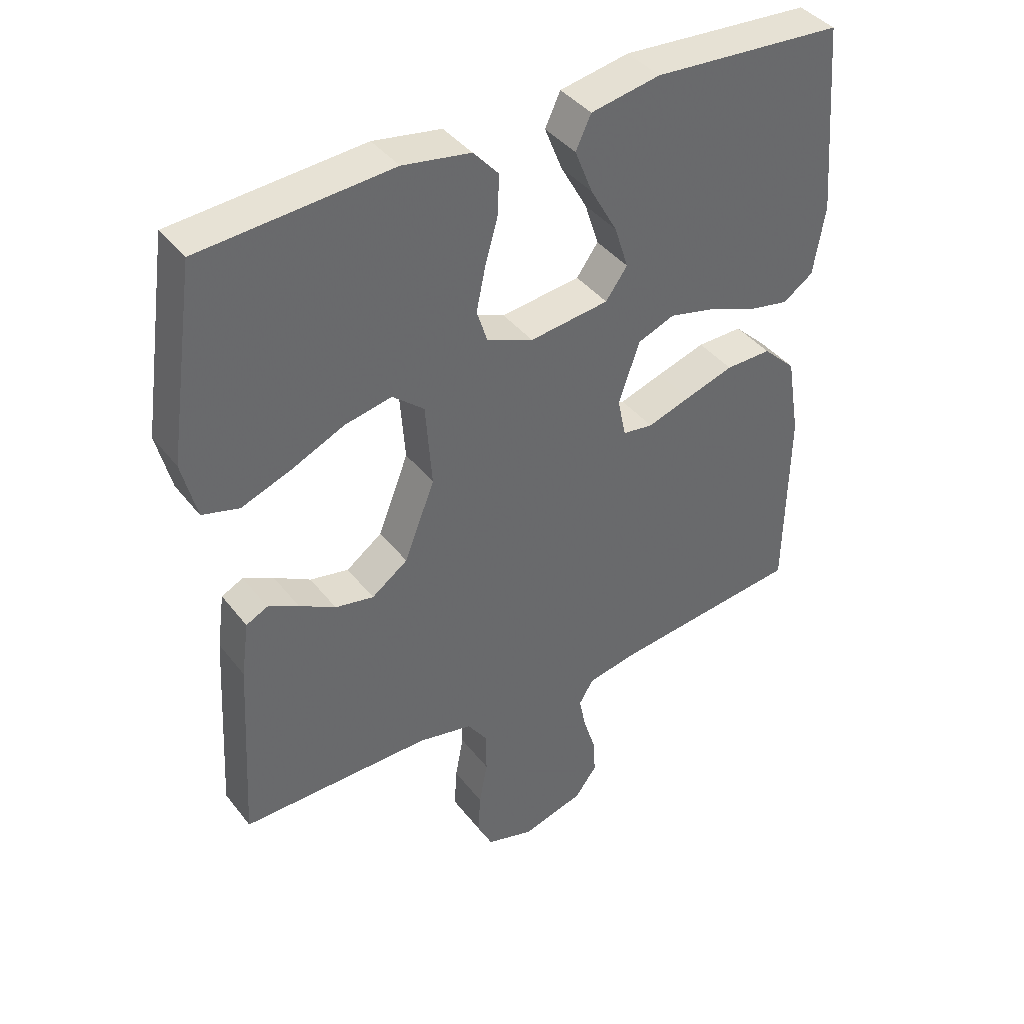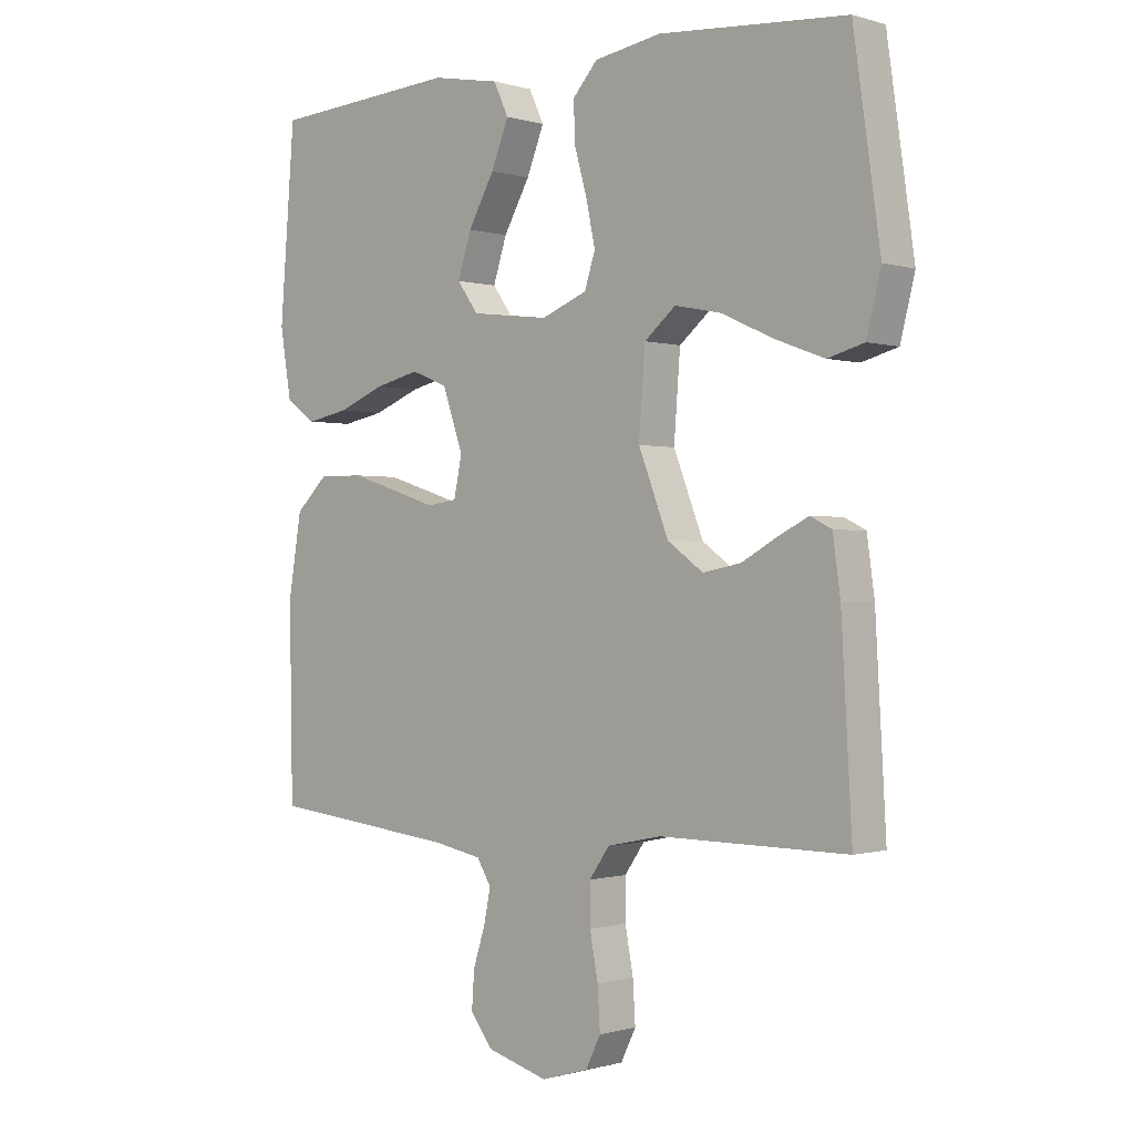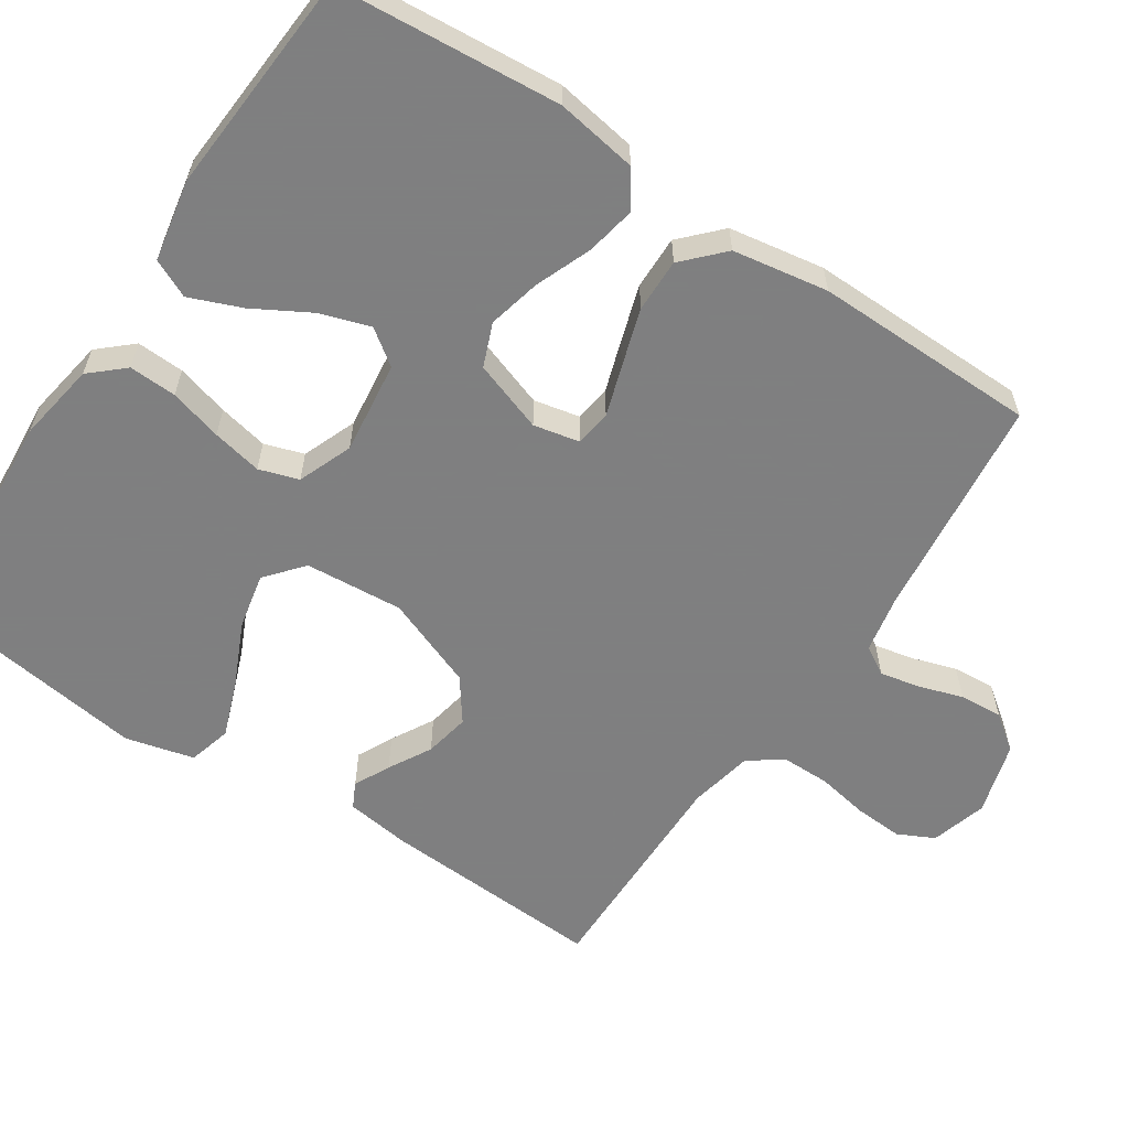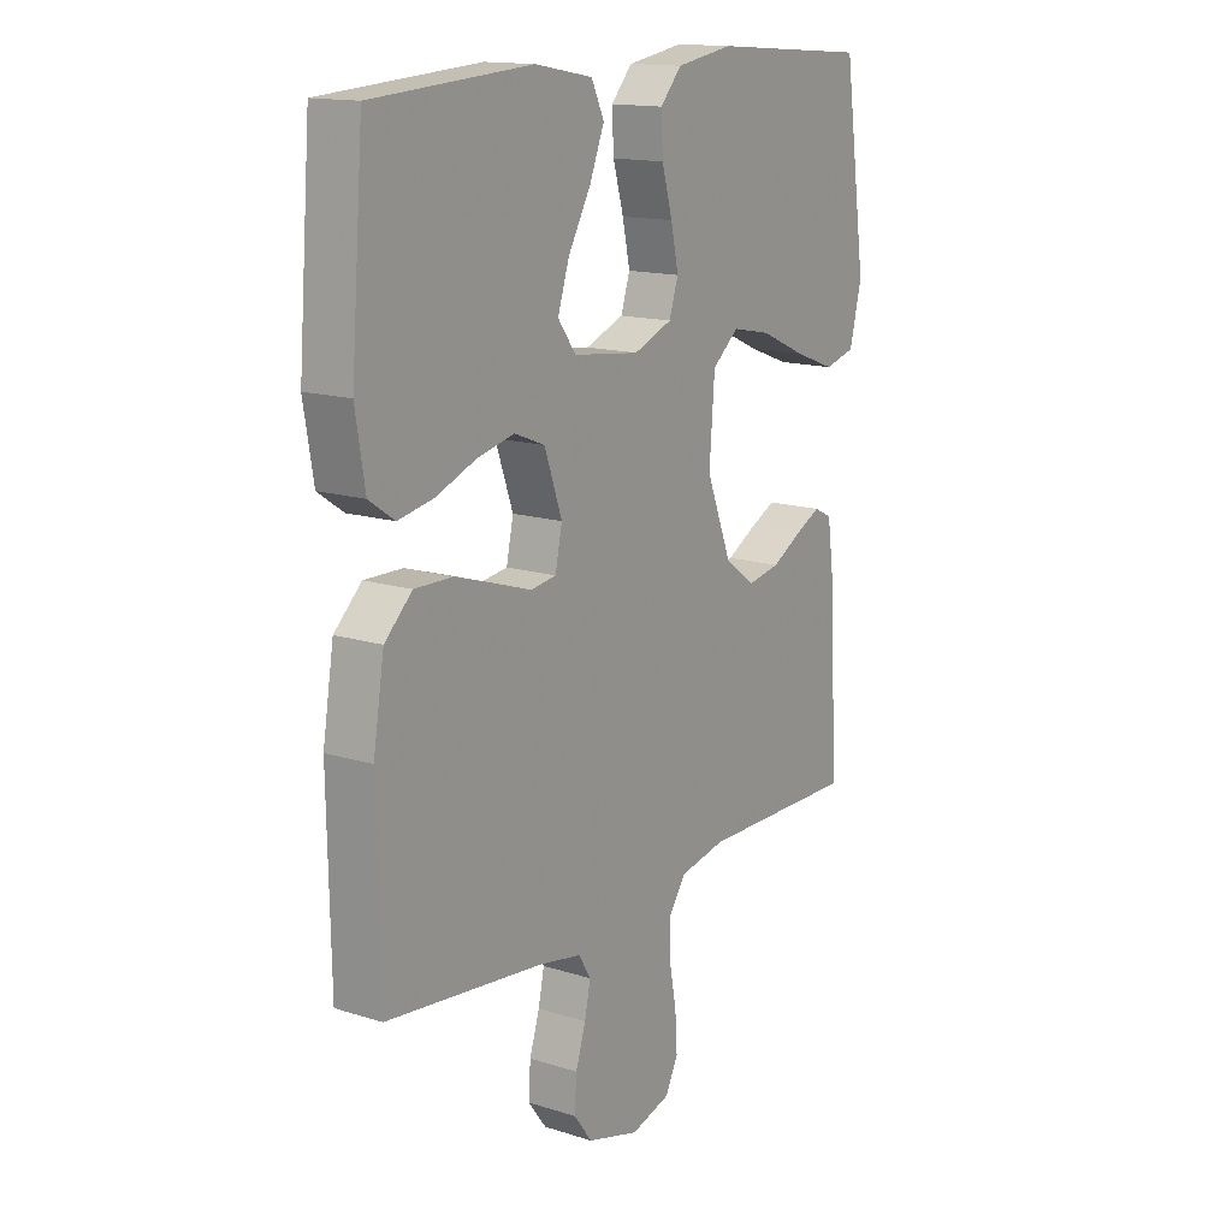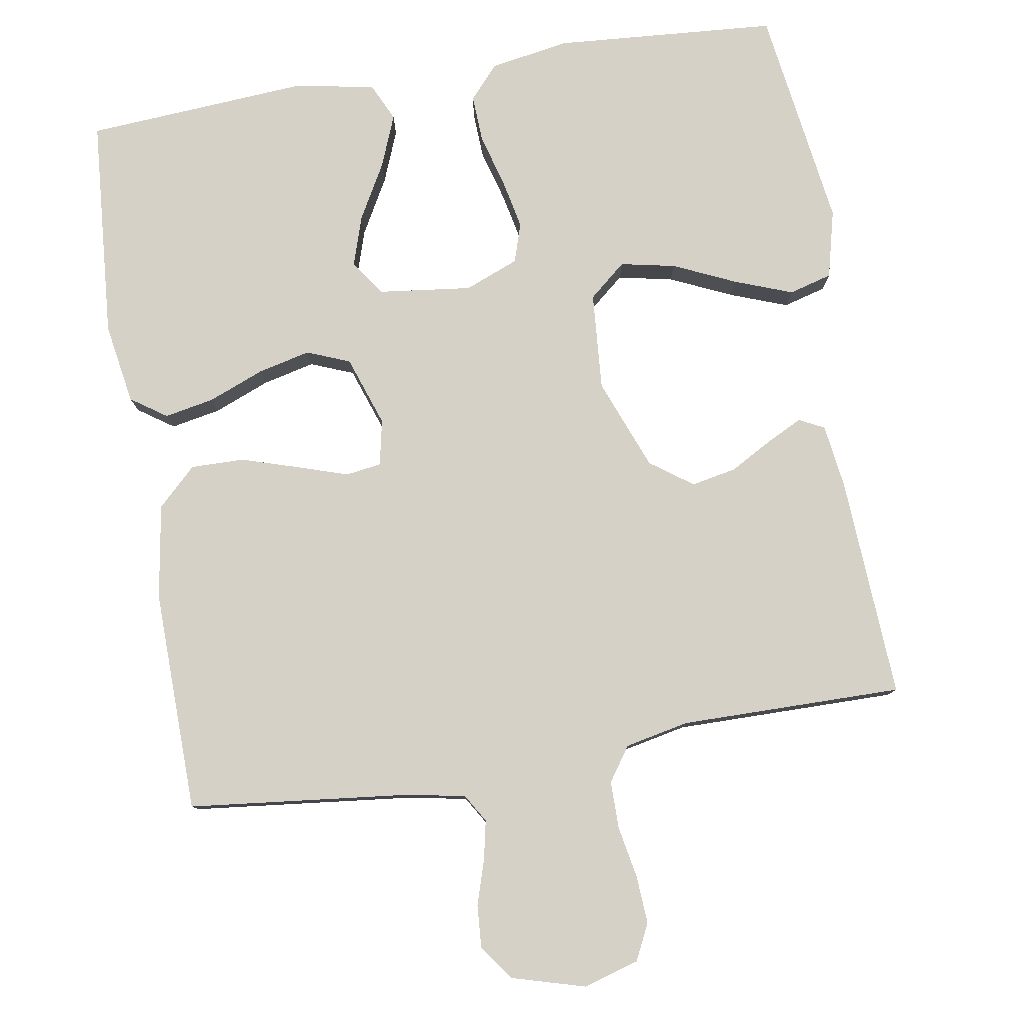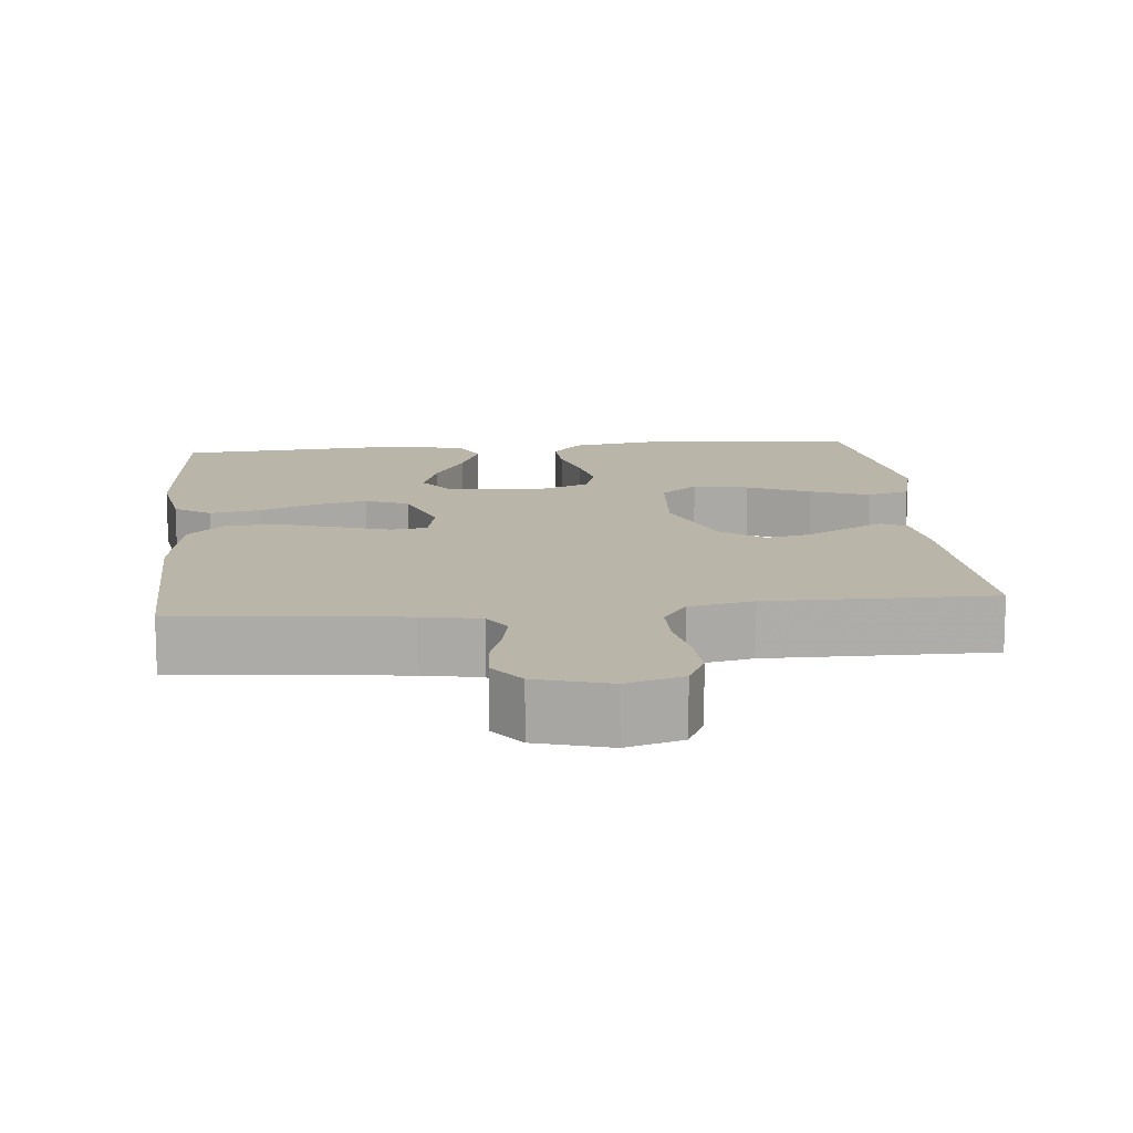
<metadata>
{"format":"obj","ext":"obj","renderer":"f3d","projection":"perspective","resolution":1024,"background":"white","views":[{"elev":40.4,"azim":-34.1,"up":"+Z"},{"elev":-0.5,"azim":-137.7,"up":"+Z"},{"elev":-59.9,"azim":56.6,"up":"+Y"},{"elev":15.0,"azim":124.1,"up":"+Z"},{"elev":79.7,"azim":170.6,"up":"+Y"},{"elev":13.4,"azim":174.4,"up":"+Y"}]}
</metadata>
<code>
v 0.5 0.07 -0.5
v 0.2 0.07 -0.533
v 0.122 0.07 -0.548
v 0.099 0.07 -0.586
v 0.11 0.07 -0.639
v 0.129 0.07 -0.699
v 0.133 0.07 -0.757
v 0.098 0.07 -0.804
v 0 0.07 -0.832
v -0.075 0.07 -0.81
v -0.099 0.07 -0.761
v -0.095 0.07 -0.696
v -0.082 0.07 -0.626
v -0.082 0.07 -0.562
v -0.114 0.07 -0.516
v -0.2 0.07 -0.498
v -0.5 0.07 -0.5
v -0.483 0.07 -0.2
v -0.471 0.07 -0.113
v -0.437 0.07 -0.096
v -0.389 0.07 -0.12
v -0.332 0.07 -0.152
v -0.271 0.07 -0.164
v -0.214 0.07 -0.123
v -0.166 0.07 0
v -0.176 0.07 0.132
v -0.226 0.07 0.174
v -0.3 0.07 0.159
v -0.384 0.07 0.121
v -0.462 0.07 0.092
v -0.52 0.07 0.108
v -0.543 0.07 0.2
v -0.5 0.07 0.5
v -0.2 0.07 0.522
v -0.093 0.07 0.504
v -0.053 0.07 0.459
v -0.056 0.07 0.395
v -0.076 0.07 0.324
v -0.09 0.07 0.257
v -0.073 0.07 0.204
v 0 0.07 0.175
v 0.125 0.07 0.19
v 0.159 0.07 0.237
v 0.137 0.07 0.305
v 0.095 0.07 0.38
v 0.067 0.07 0.45
v 0.091 0.07 0.501
v 0.2 0.07 0.521
v 0.5 0.07 0.5
v 0.524 0.07 0.2
v 0.506 0.07 0.091
v 0.458 0.07 0.058
v 0.391 0.07 0.071
v 0.316 0.07 0.101
v 0.245 0.07 0.118
v 0.187 0.07 0.095
v 0.154 0.07 0
v 0.167 0.07 -0.062
v 0.215 0.07 -0.069
v 0.283 0.07 -0.047
v 0.36 0.07 -0.023
v 0.432 0.07 -0.022
v 0.484 0.07 -0.072
v 0.505 0.07 -0.2
v 0.5 0 -0.5
v 0.2 0 -0.533
v 0.122 0 -0.548
v 0.099 0 -0.586
v 0.11 0 -0.639
v 0.129 0 -0.699
v 0.133 0 -0.757
v 0.098 0 -0.804
v 0 0 -0.832
v -0.075 0 -0.81
v -0.099 0 -0.761
v -0.095 0 -0.696
v -0.082 0 -0.626
v -0.082 0 -0.562
v -0.114 0 -0.516
v -0.2 0 -0.498
v -0.5 0 -0.5
v -0.483 0 -0.2
v -0.471 0 -0.113
v -0.437 0 -0.096
v -0.389 0 -0.12
v -0.332 0 -0.152
v -0.271 0 -0.164
v -0.214 0 -0.123
v -0.166 0 0
v -0.176 0 0.132
v -0.226 0 0.174
v -0.3 0 0.159
v -0.384 0 0.121
v -0.462 0 0.092
v -0.52 0 0.108
v -0.543 0 0.2
v -0.5 0 0.5
v -0.2 0 0.522
v -0.093 0 0.504
v -0.053 0 0.459
v -0.056 0 0.395
v -0.076 0 0.324
v -0.09 0 0.257
v -0.073 0 0.204
v 0 0 0.175
v 0.125 0 0.19
v 0.159 0 0.237
v 0.137 0 0.305
v 0.095 0 0.38
v 0.067 0 0.45
v 0.091 0 0.501
v 0.2 0 0.521
v 0.5 0 0.5
v 0.524 0 0.2
v 0.506 0 0.091
v 0.458 0 0.058
v 0.391 0 0.071
v 0.316 0 0.101
v 0.245 0 0.118
v 0.187 0 0.095
v 0.154 0 0
v 0.167 0 -0.062
v 0.215 0 -0.069
v 0.283 0 -0.047
v 0.36 0 -0.023
v 0.432 0 -0.022
v 0.484 0 -0.072
v 0.505 0 -0.2
f 64 1 2
f 63 64 2
f 62 63 2
f 61 62 2
f 60 61 2
f 59 60 2
f 58 59 2 3
f 57 58 3 4
f 52 53 54
f 51 52 54
f 50 51 54
f 49 50 54
f 48 49 54
f 47 48 54
f 46 47 54
f 45 46 54
f 44 45 54
f 43 44 54 55
f 42 43 55 56
f 36 37 38
f 35 36 38
f 34 35 38
f 33 34 38
f 32 33 38
f 31 32 38
f 30 31 38
f 29 30 38
f 28 29 38
f 27 28 38 39
f 26 27 39 40
f 20 21 22
f 19 20 22
f 18 19 22
f 17 18 22
f 16 17 22
f 15 16 22 23
f 14 15 23 24
f 11 12 13
f 10 11 13
f 9 10 13
f 8 9 13
f 7 8 13
f 6 7 13
f 5 6 13
f 4 5 13 14
f 14 24 25
f 4 14 25
f 57 4 25
f 57 25 26
f 56 57 26
f 42 56 26
f 41 42 26
f 26 40 41
f 66 65 128
f 66 128 127
f 66 127 126
f 66 126 125
f 66 125 124
f 66 124 123
f 67 66 123 122
f 68 67 122 121
f 118 117 116
f 118 116 115
f 118 115 114
f 118 114 113
f 118 113 112
f 118 112 111
f 118 111 110
f 118 110 109
f 118 109 108
f 119 118 108 107
f 120 119 107 106
f 102 101 100
f 102 100 99
f 102 99 98
f 102 98 97
f 102 97 96
f 102 96 95
f 102 95 94
f 102 94 93
f 102 93 92
f 103 102 92 91
f 104 103 91 90
f 86 85 84
f 86 84 83
f 86 83 82
f 86 82 81
f 86 81 80
f 87 86 80 79
f 88 87 79 78
f 77 76 75
f 77 75 74
f 77 74 73
f 77 73 72
f 77 72 71
f 77 71 70
f 77 70 69
f 78 77 69 68
f 89 88 78
f 89 78 68
f 89 68 121
f 90 89 121
f 90 121 120
f 90 120 106
f 90 106 105
f 105 104 90
f 1 65 66 2
f 2 66 67 3
f 3 67 68 4
f 4 68 69 5
f 5 69 70 6
f 6 70 71 7
f 7 71 72 8
f 8 72 73 9
f 9 73 74 10
f 10 74 75 11
f 11 75 76 12
f 12 76 77 13
f 13 77 78 14
f 14 78 79 15
f 15 79 80 16
f 16 80 81 17
f 17 81 82 18
f 18 82 83 19
f 19 83 84 20
f 20 84 85 21
f 21 85 86 22
f 22 86 87 23
f 23 87 88 24
f 24 88 89 25
f 25 89 90 26
f 26 90 91 27
f 27 91 92 28
f 28 92 93 29
f 29 93 94 30
f 30 94 95 31
f 31 95 96 32
f 32 96 97 33
f 33 97 98 34
f 34 98 99 35
f 35 99 100 36
f 36 100 101 37
f 37 101 102 38
f 38 102 103 39
f 39 103 104 40
f 40 104 105 41
f 41 105 106 42
f 42 106 107 43
f 43 107 108 44
f 44 108 109 45
f 45 109 110 46
f 46 110 111 47
f 47 111 112 48
f 48 112 113 49
f 49 113 114 50
f 50 114 115 51
f 51 115 116 52
f 52 116 117 53
f 53 117 118 54
f 54 118 119 55
f 55 119 120 56
f 56 120 121 57
f 57 121 122 58
f 58 122 123 59
f 59 123 124 60
f 60 124 125 61
f 61 125 126 62
f 62 126 127 63
f 63 127 128 64
f 64 128 65 1

</code>
